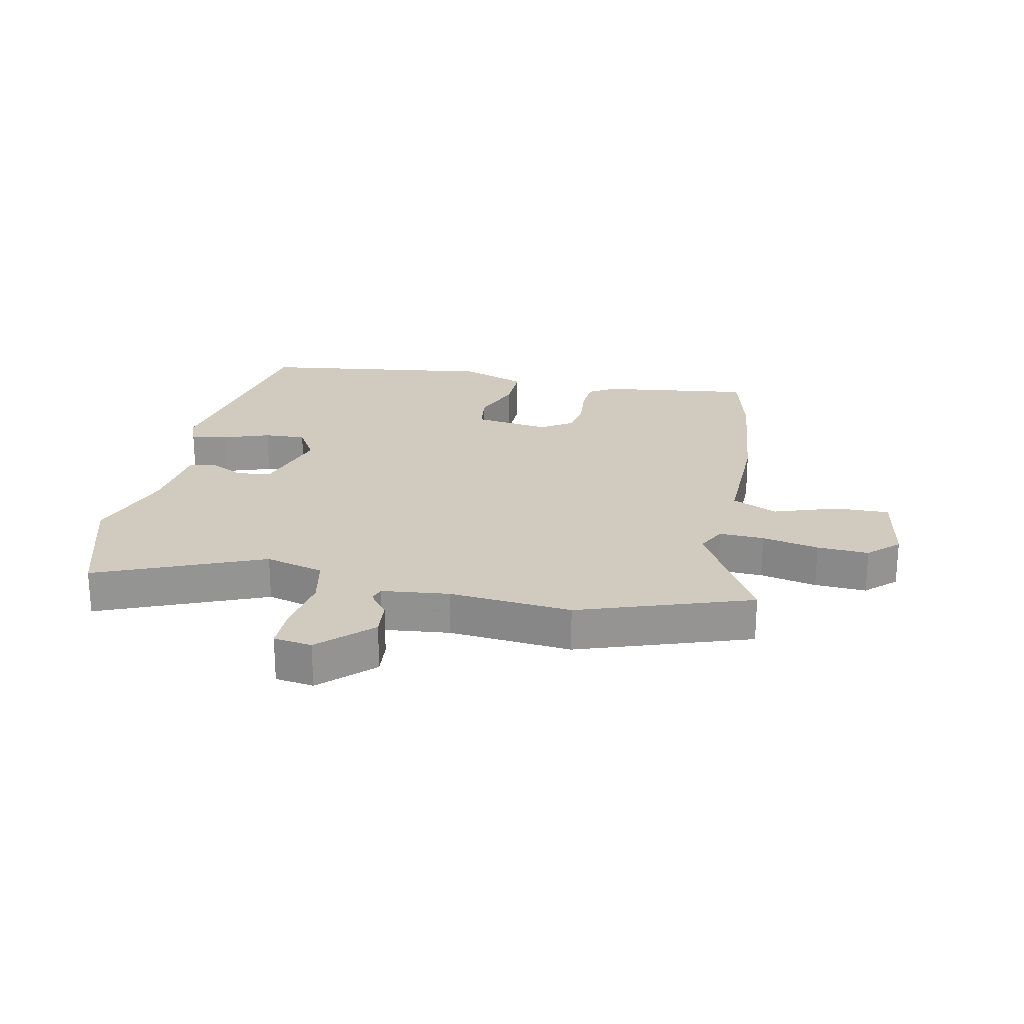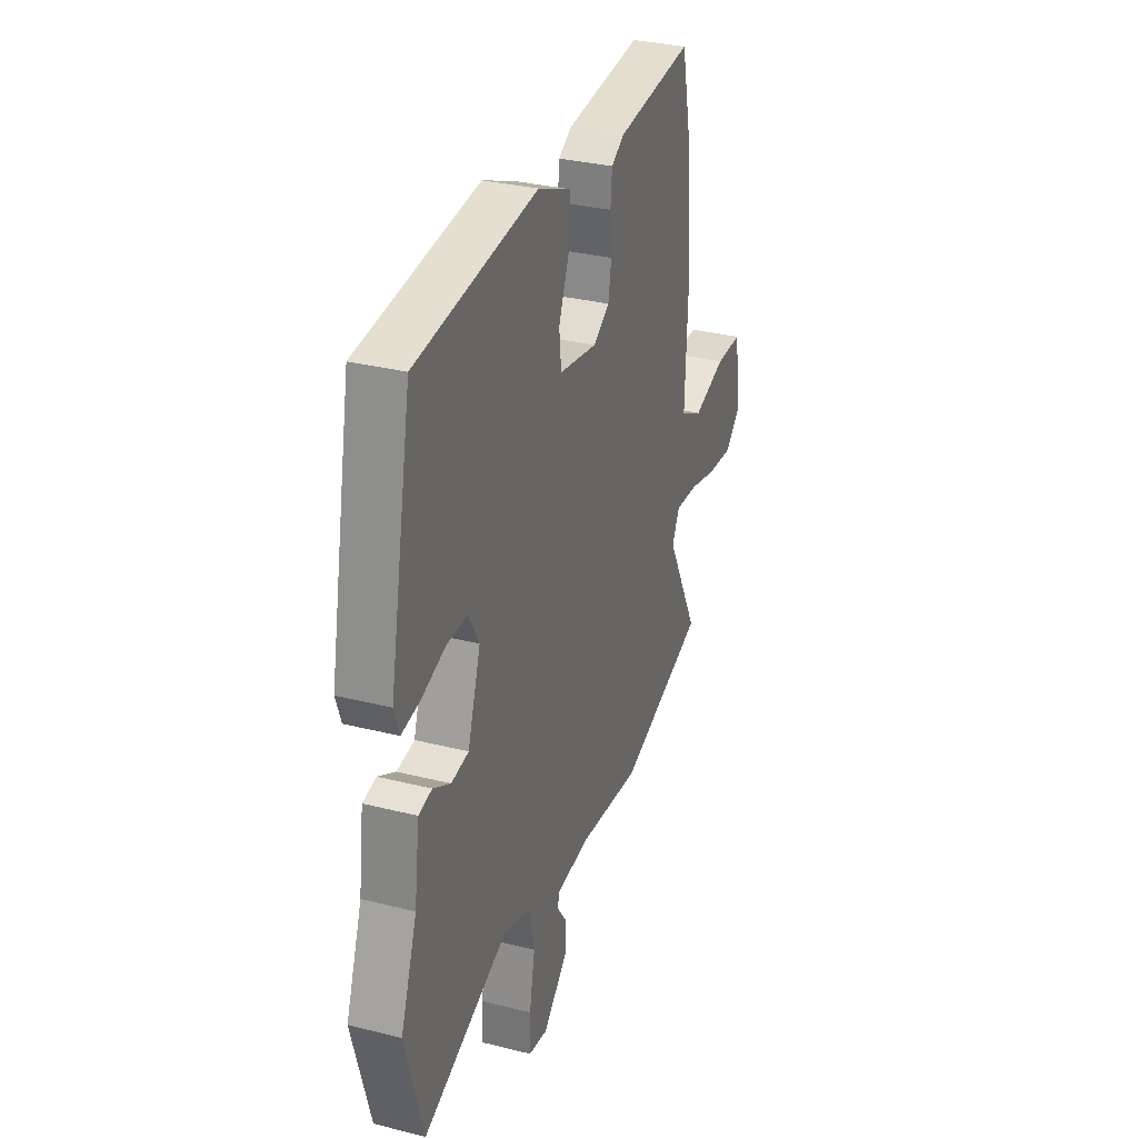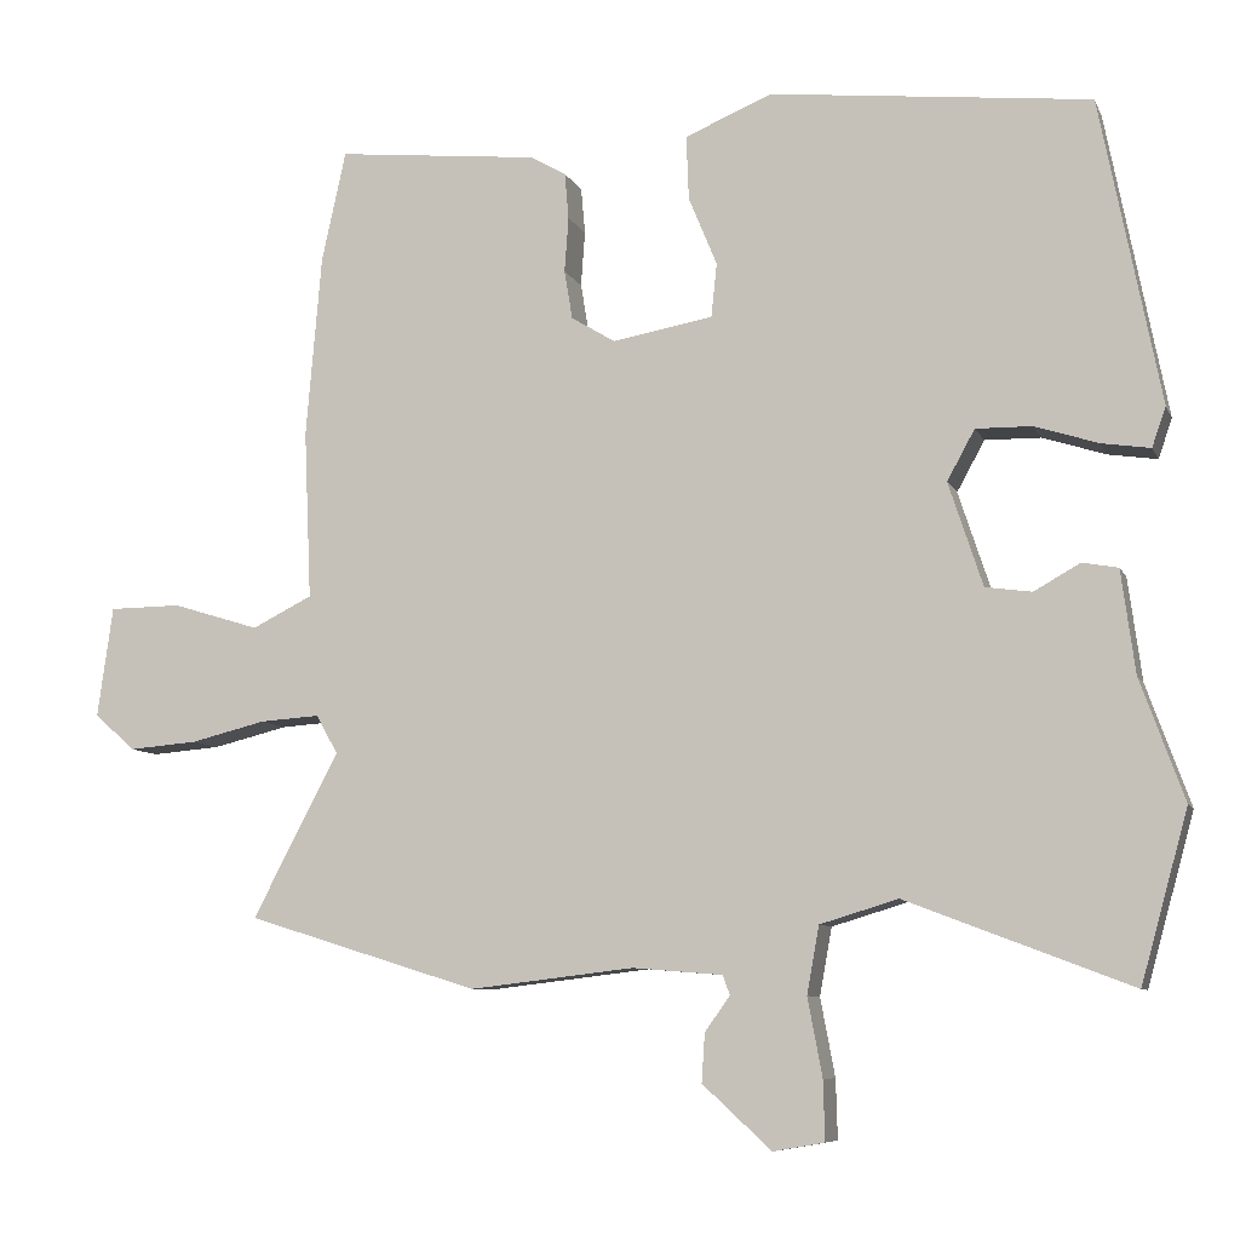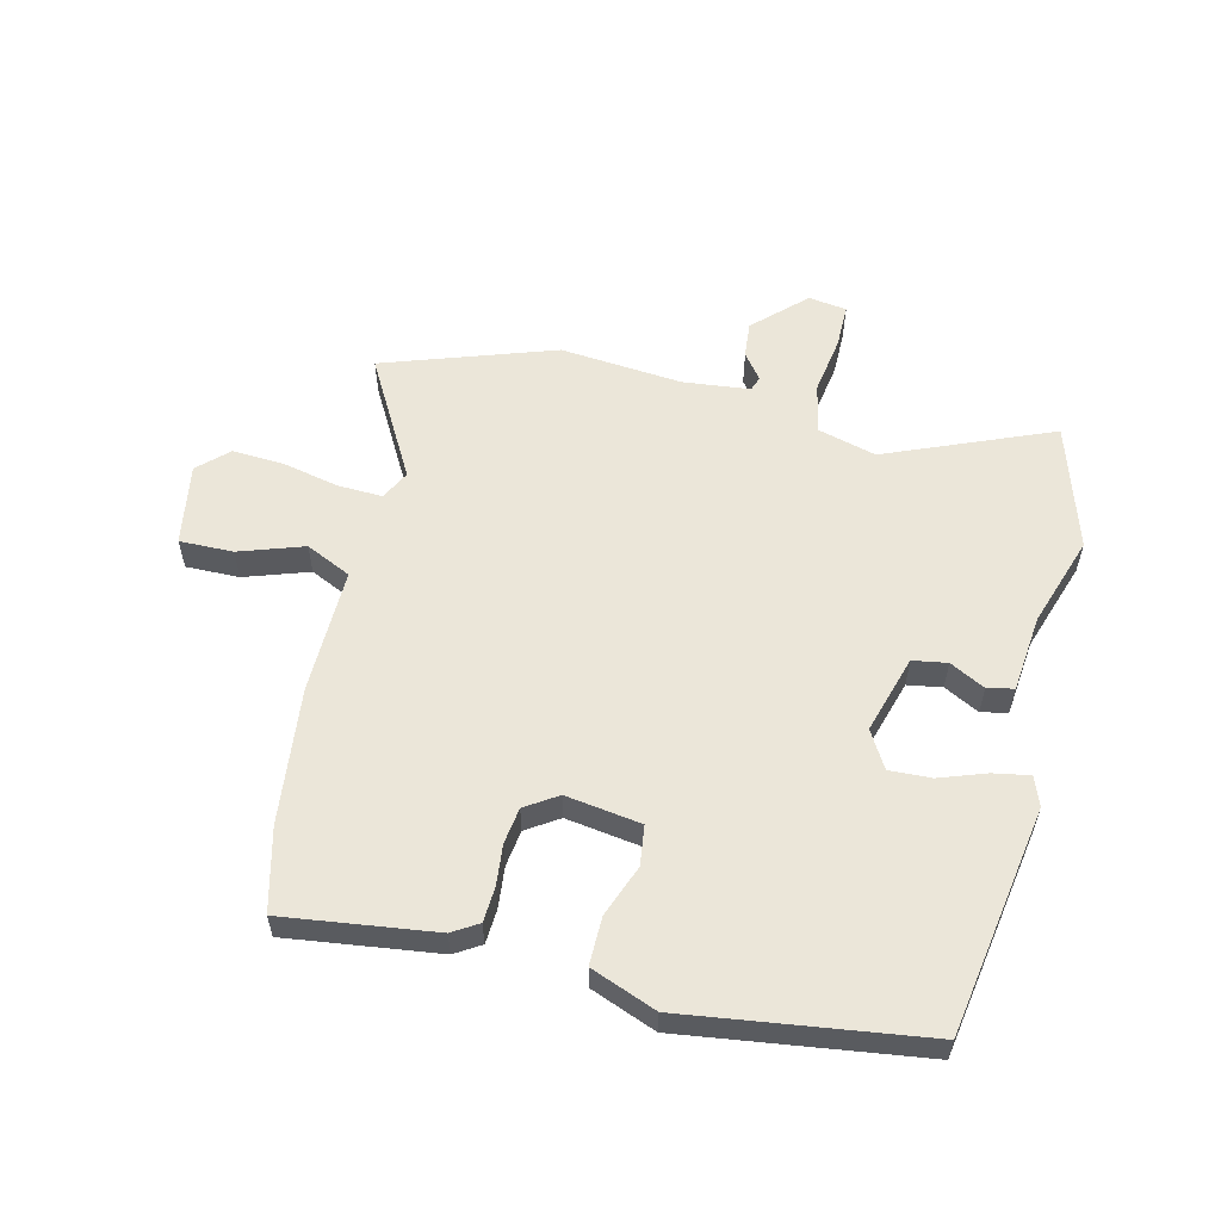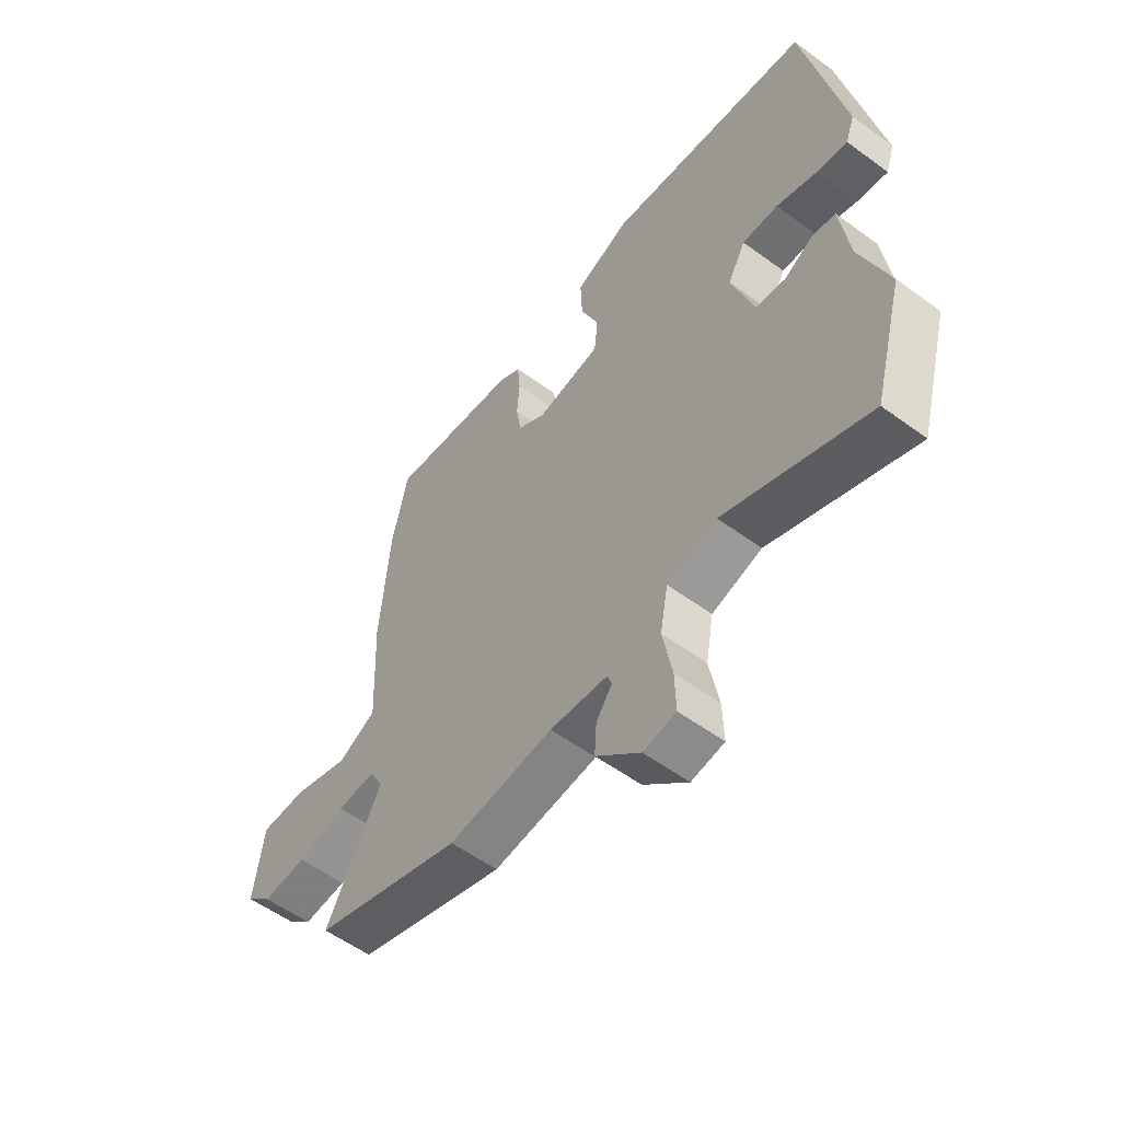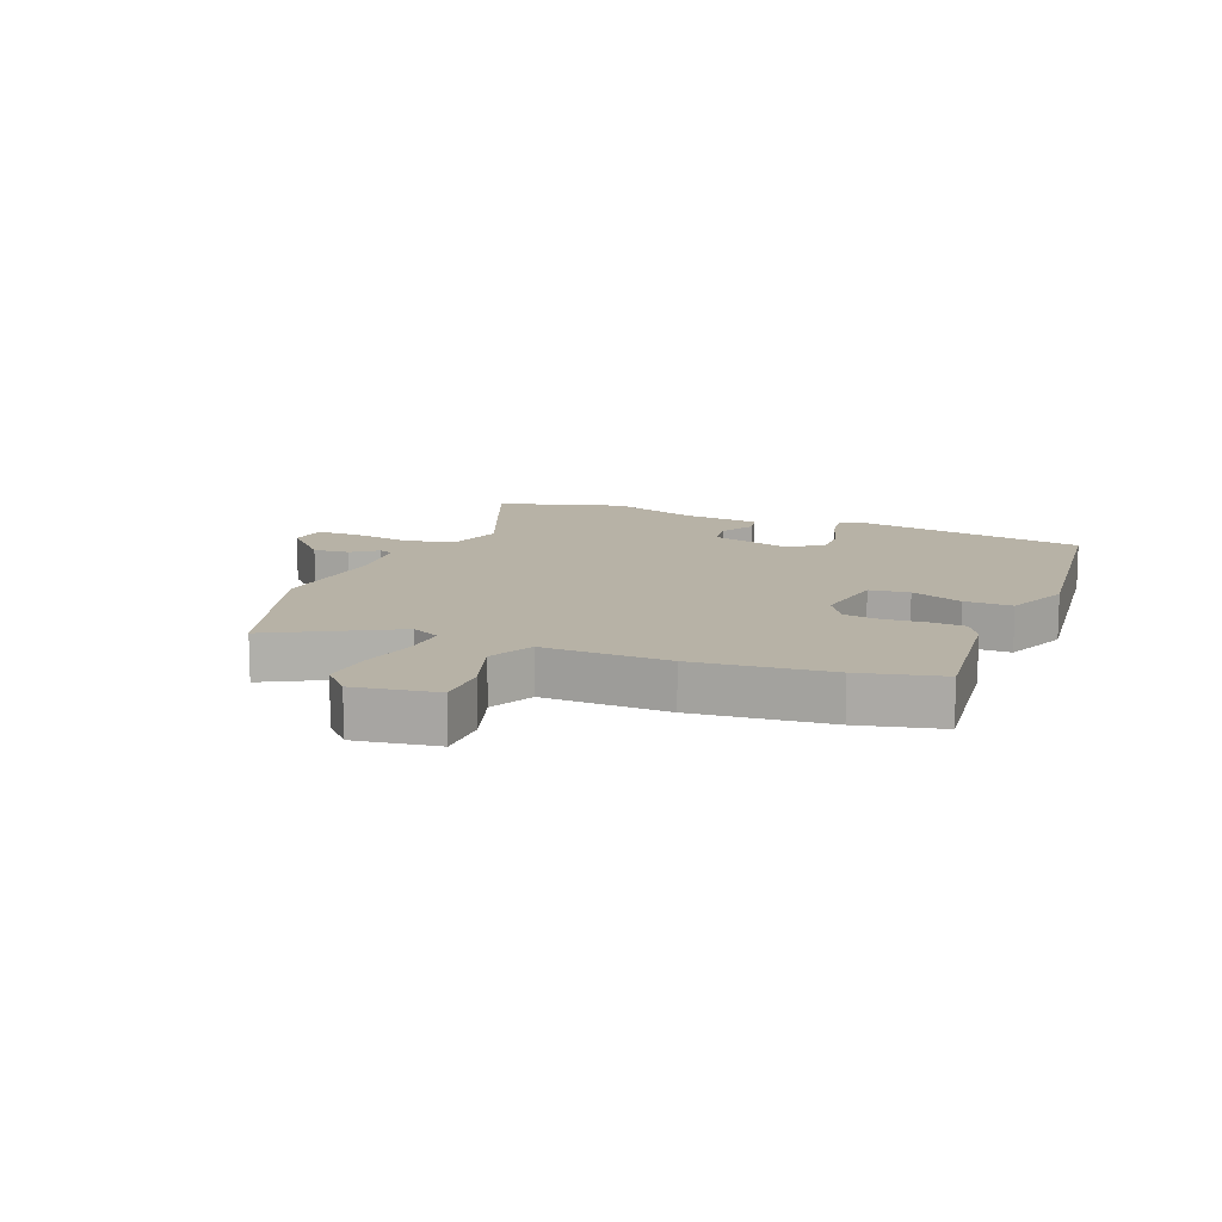
<metadata>
{"format":"obj","ext":"obj","renderer":"f3d","projection":"perspective","resolution":1024,"background":"white","views":[{"elev":23.3,"azim":-169.8,"up":"+Y"},{"elev":31.7,"azim":109.6,"up":"+Z"},{"elev":-8.1,"azim":16.3,"up":"+Z"},{"elev":57.2,"azim":12.0,"up":"+Y"},{"elev":-55.6,"azim":52.4,"up":"+Z"},{"elev":12.4,"azim":-69.0,"up":"+Y"}]}
</metadata>
<code>
v 0.454 0.07 0.489
v 0.528 0.07 0.113
v 0.511 0.07 0.064
v 0.451 0.07 0.073
v 0.373 0.07 0.098
v 0.304 0.07 0.099
v 0.27 0.07 0.037
v 0.312 0.07 -0.091
v 0.369 0.07 -0.099
v 0.426 0.07 -0.067
v 0.47 0.07 -0.075
v 0.487 0.07 -0.202
v 0.541 0.07 -0.351
v 0.483 0.07 -0.56
v 0.206 0.07 -0.454
v 0.11 0.07 -0.483
v 0.095 0.07 -0.566
v 0.113 0.07 -0.662
v 0.115 0.07 -0.735
v 0.052 0.07 -0.746
v -0.033 0.07 -0.668
v -0.029 0.07 -0.608
v 0.002 0.07 -0.565
v -0.007 0.07 -0.541
v -0.118 0.07 -0.532
v -0.32 0.07 -0.556
v -0.606 0.07 -0.467
v -0.5 0.07 -0.265
v -0.526 0.07 -0.217
v -0.6 0.07 -0.222
v -0.693 0.07 -0.245
v -0.778 0.07 -0.252
v -0.828 0.07 -0.207
v -0.809 0.07 -0.071
v -0.72 0.07 -0.07
v -0.613 0.07 -0.103
v -0.539 0.07 -0.066
v -0.548 0.07 0.142
v -0.529 0.07 0.367
v -0.499 0.07 0.504
v -0.248 0.07 0.478
v -0.205 0.07 0.453
v -0.2 0.07 0.396
v -0.205 0.07 0.328
v -0.195 0.07 0.268
v -0.141 0.07 0.235
v -0.017 0.07 0.257
v -0.01 0.07 0.323
v -0.045 0.07 0.408
v -0.048 0.07 0.487
v 0.059 0.07 0.532
v 0.454 0 0.489
v 0.528 0 0.113
v 0.511 0 0.064
v 0.451 0 0.073
v 0.373 0 0.098
v 0.304 0 0.099
v 0.27 0 0.037
v 0.312 0 -0.091
v 0.369 0 -0.099
v 0.426 0 -0.067
v 0.47 0 -0.075
v 0.487 0 -0.202
v 0.541 0 -0.351
v 0.483 0 -0.56
v 0.206 0 -0.454
v 0.11 0 -0.483
v 0.095 0 -0.566
v 0.113 0 -0.662
v 0.115 0 -0.735
v 0.052 0 -0.746
v -0.033 0 -0.668
v -0.029 0 -0.608
v 0.002 0 -0.565
v -0.007 0 -0.541
v -0.118 0 -0.532
v -0.32 0 -0.556
v -0.606 0 -0.467
v -0.5 0 -0.265
v -0.526 0 -0.217
v -0.6 0 -0.222
v -0.693 0 -0.245
v -0.778 0 -0.252
v -0.828 0 -0.207
v -0.809 0 -0.071
v -0.72 0 -0.07
v -0.613 0 -0.103
v -0.539 0 -0.066
v -0.548 0 0.142
v -0.529 0 0.367
v -0.499 0 0.504
v -0.248 0 0.478
v -0.205 0 0.453
v -0.2 0 0.396
v -0.205 0 0.328
v -0.195 0 0.268
v -0.141 0 0.235
v -0.017 0 0.257
v -0.01 0 0.323
v -0.045 0 0.408
v -0.048 0 0.487
v 0.059 0 0.532
f 3 4 5
f 2 3 5
f 1 2 5
f 51 1 5
f 50 51 5
f 49 50 5
f 48 49 5
f 47 48 5 6
f 46 47 6 7
f 42 43 44
f 41 42 44
f 40 41 44
f 39 40 44
f 38 39 44
f 37 38 44
f 37 44 45
f 34 35 36
f 33 34 36
f 32 33 36
f 31 32 36
f 30 31 36
f 29 30 36 37
f 37 45 46
f 29 37 46
f 28 29 46
f 46 7 8
f 28 46 8
f 27 28 8
f 26 27 8
f 25 26 8
f 21 22 23
f 20 21 23
f 19 20 23
f 18 19 23
f 17 18 23
f 16 17 23 24
f 12 13 14 15
f 12 15 16
f 11 12 16
f 10 11 16
f 9 10 16
f 16 24 25
f 9 16 25
f 8 9 25
f 56 55 54
f 56 54 53
f 56 53 52
f 56 52 102
f 56 102 101
f 56 101 100
f 56 100 99
f 57 56 99 98
f 58 57 98 97
f 95 94 93
f 95 93 92
f 95 92 91
f 95 91 90
f 95 90 89
f 95 89 88
f 96 95 88
f 87 86 85
f 87 85 84
f 87 84 83
f 87 83 82
f 87 82 81
f 88 87 81 80
f 97 96 88
f 97 88 80
f 97 80 79
f 59 58 97
f 59 97 79
f 59 79 78
f 59 78 77
f 59 77 76
f 74 73 72
f 74 72 71
f 74 71 70
f 74 70 69
f 74 69 68
f 75 74 68 67
f 66 65 64 63
f 67 66 63
f 67 63 62
f 67 62 61
f 67 61 60
f 76 75 67
f 76 67 60
f 76 60 59
f 1 52 53 2
f 2 53 54 3
f 3 54 55 4
f 4 55 56 5
f 5 56 57 6
f 6 57 58 7
f 7 58 59 8
f 8 59 60 9
f 9 60 61 10
f 10 61 62 11
f 11 62 63 12
f 12 63 64 13
f 13 64 65 14
f 14 65 66 15
f 15 66 67 16
f 16 67 68 17
f 17 68 69 18
f 18 69 70 19
f 19 70 71 20
f 20 71 72 21
f 21 72 73 22
f 22 73 74 23
f 23 74 75 24
f 24 75 76 25
f 25 76 77 26
f 26 77 78 27
f 27 78 79 28
f 28 79 80 29
f 29 80 81 30
f 30 81 82 31
f 31 82 83 32
f 32 83 84 33
f 33 84 85 34
f 34 85 86 35
f 35 86 87 36
f 36 87 88 37
f 37 88 89 38
f 38 89 90 39
f 39 90 91 40
f 40 91 92 41
f 41 92 93 42
f 42 93 94 43
f 43 94 95 44
f 44 95 96 45
f 45 96 97 46
f 46 97 98 47
f 47 98 99 48
f 48 99 100 49
f 49 100 101 50
f 50 101 102 51
f 51 102 52 1

</code>
